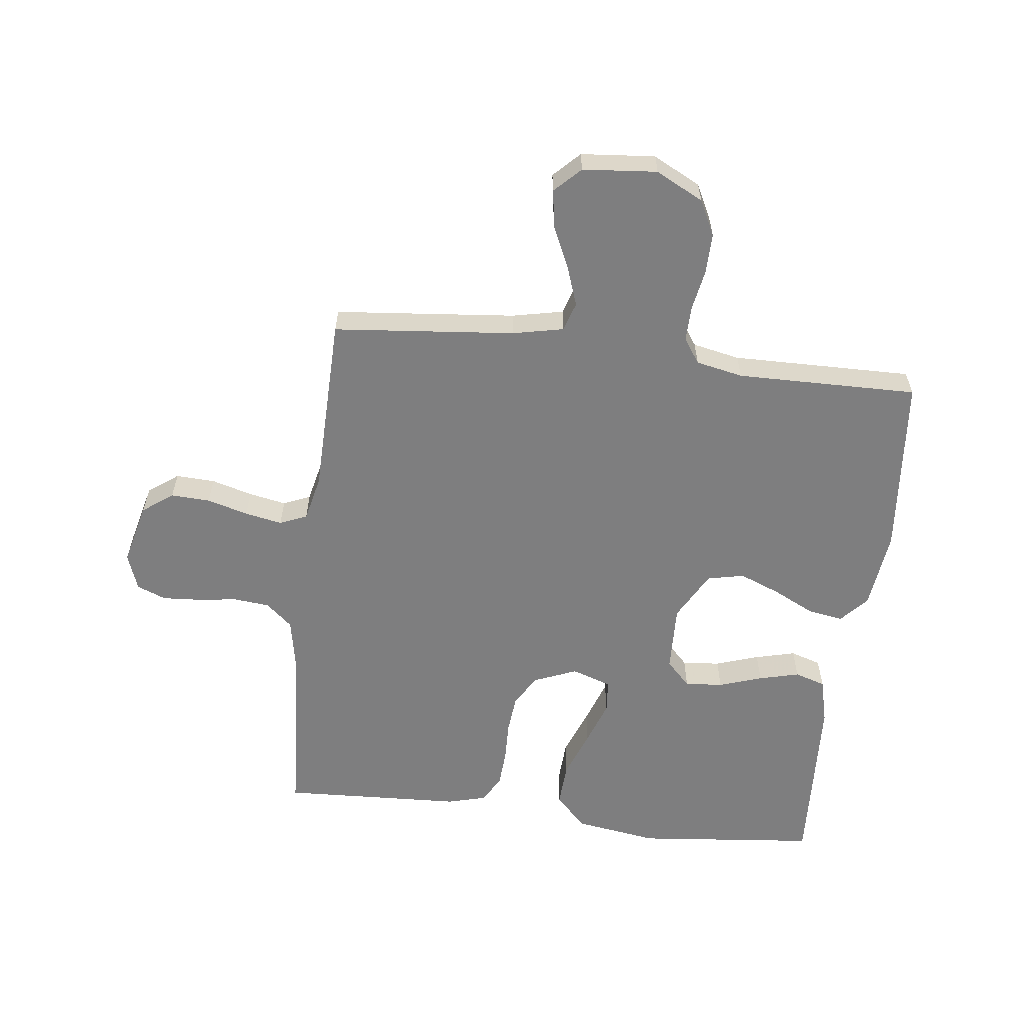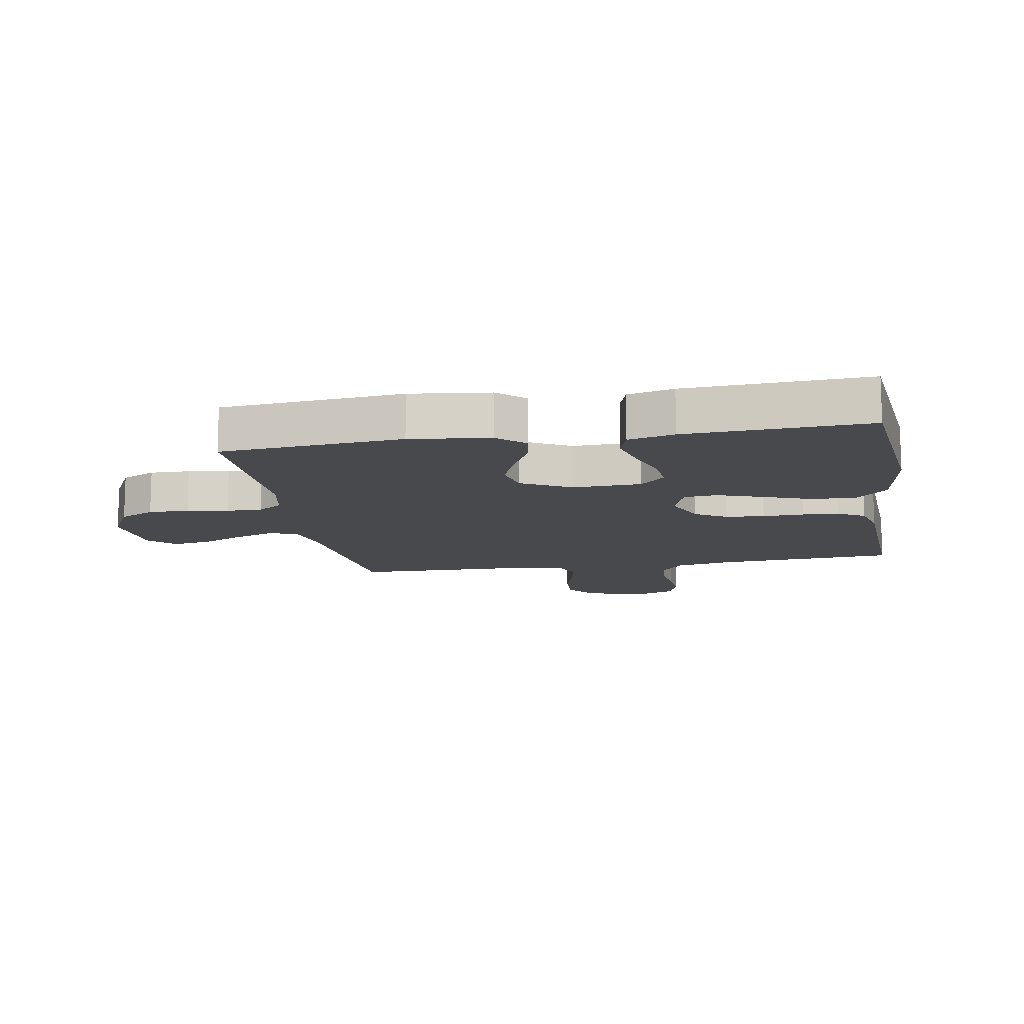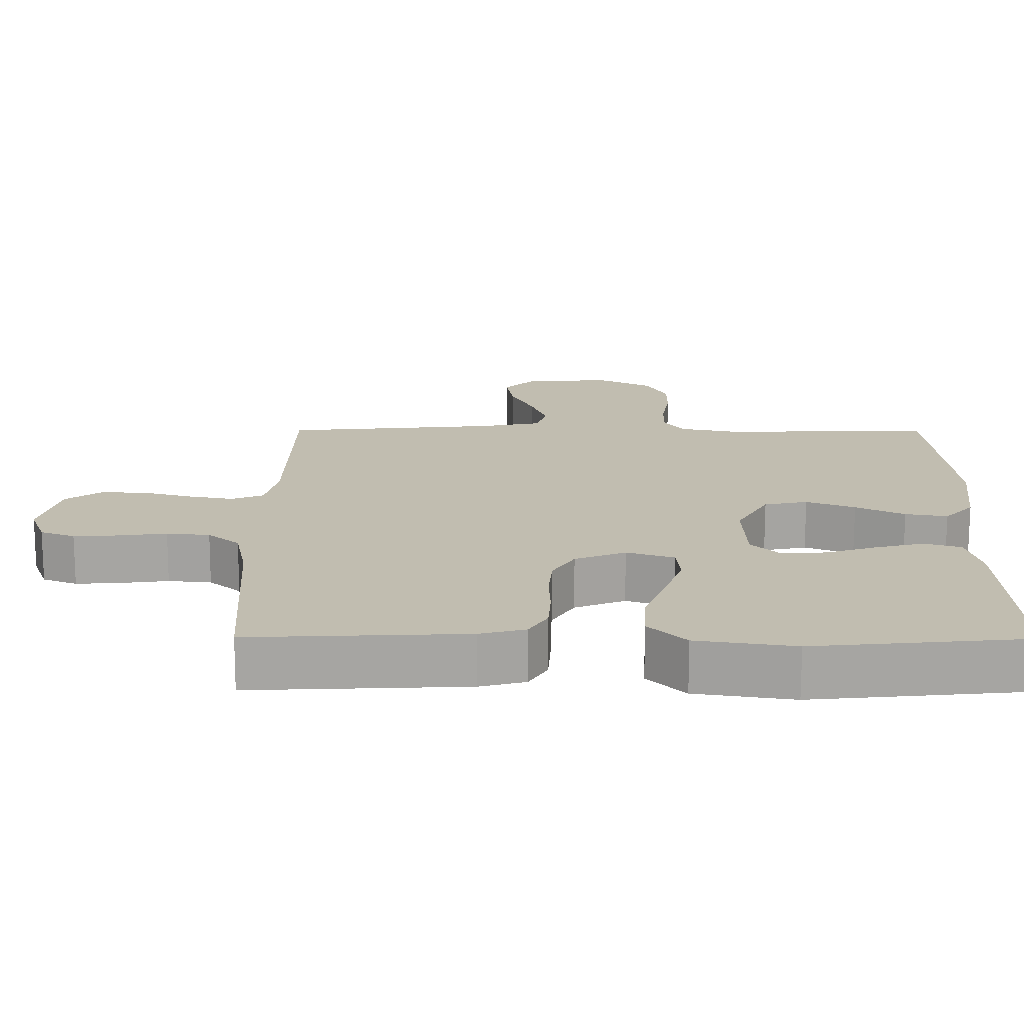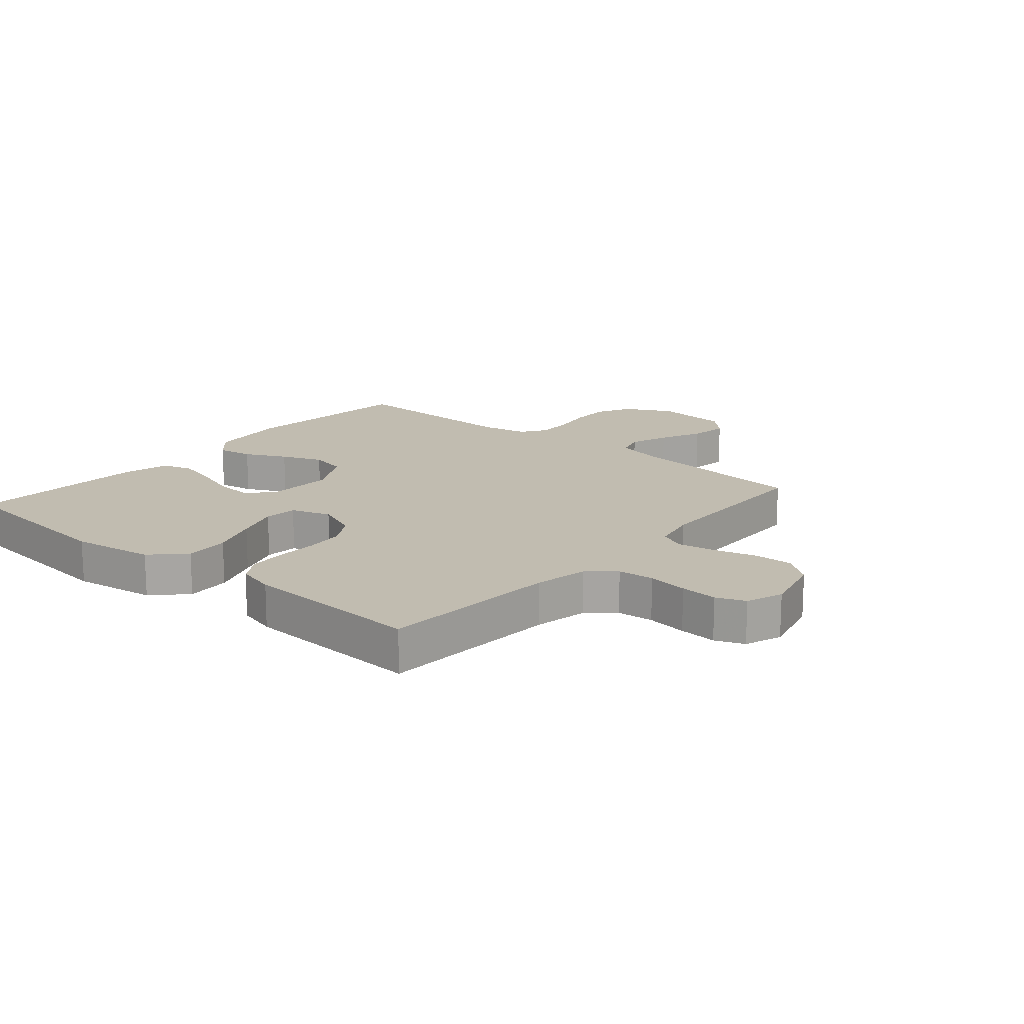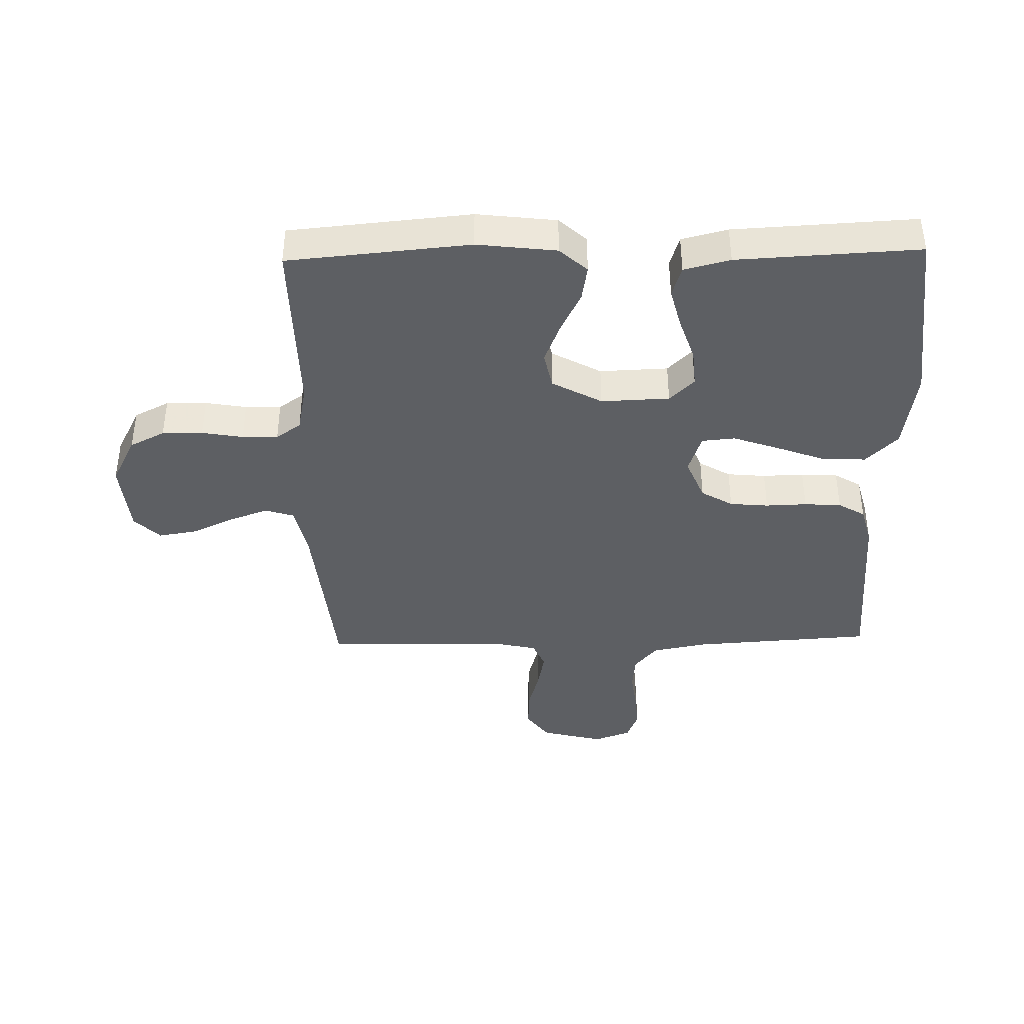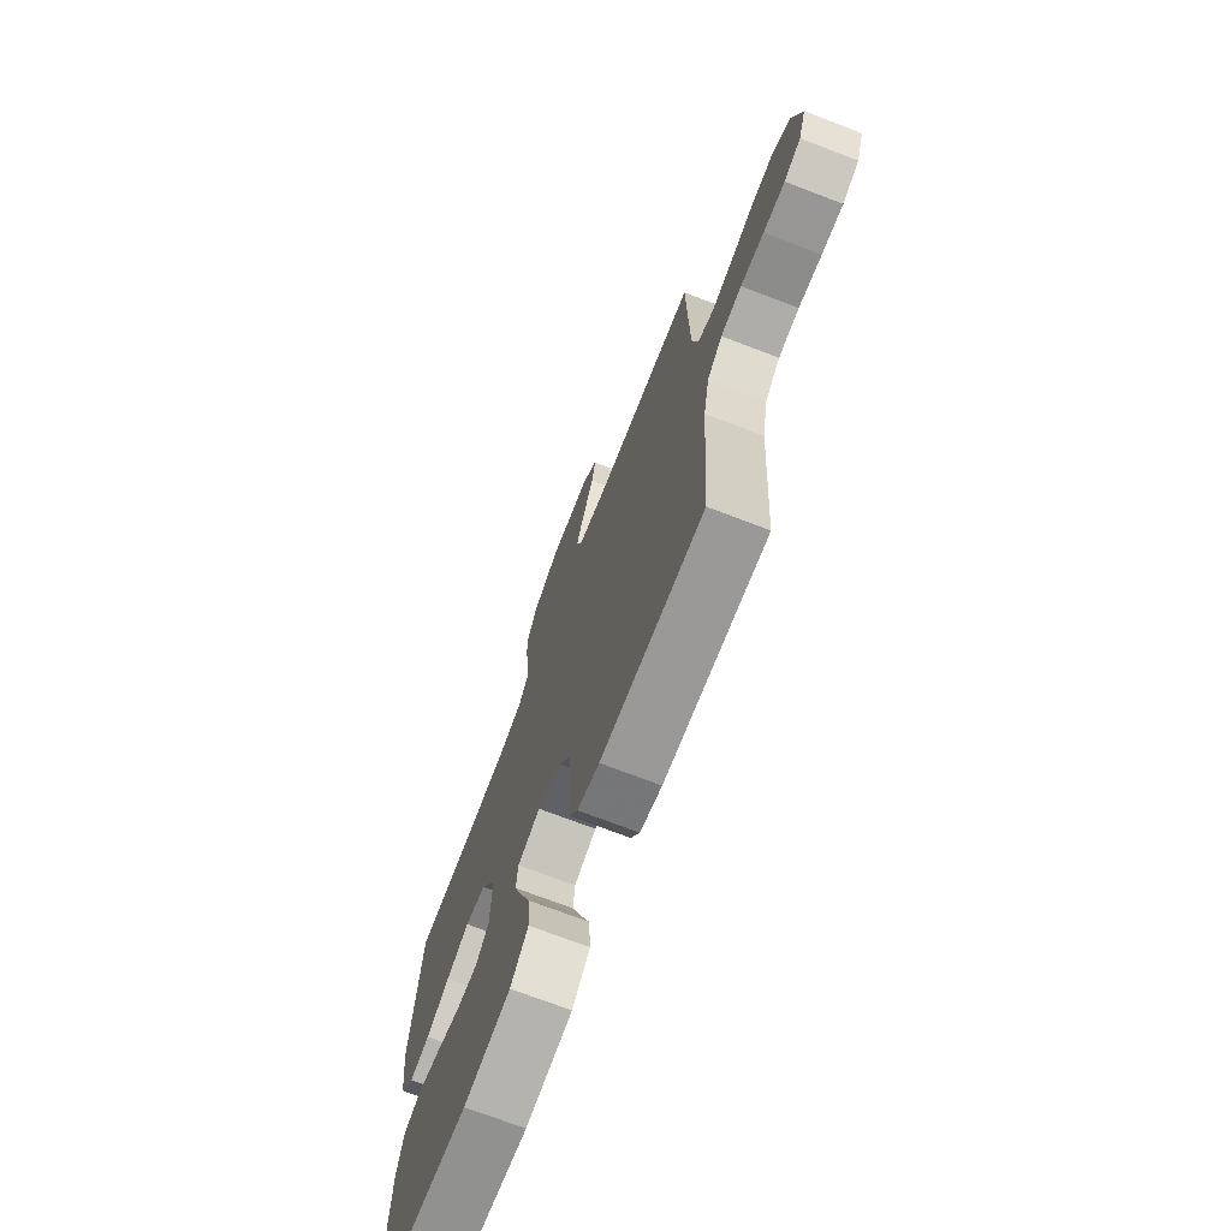
<metadata>
{"format":"obj","ext":"obj","renderer":"f3d","projection":"perspective","resolution":1024,"background":"white","views":[{"elev":-59.5,"azim":-6.9,"up":"+Y"},{"elev":-12.4,"azim":99.9,"up":"+Y"},{"elev":-73.3,"azim":-0.1,"up":"+Z"},{"elev":16.5,"azim":-139.4,"up":"+Y"},{"elev":-40.2,"azim":91.4,"up":"+Y"},{"elev":-71.6,"azim":-111.0,"up":"+Z"}]}
</metadata>
<code>
v 0.5 0.07 0.5
v 0.527 0.07 0.2
v 0.511 0.07 0.069
v 0.47 0.07 0.024
v 0.411 0.07 0.034
v 0.343 0.07 0.068
v 0.275 0.07 0.095
v 0.214 0.07 0.082
v 0.169 0.07 0
v 0.173 0.07 -0.113
v 0.213 0.07 -0.154
v 0.276 0.07 -0.149
v 0.348 0.07 -0.125
v 0.415 0.07 -0.108
v 0.466 0.07 -0.124
v 0.485 0.07 -0.2
v 0.5 0.07 -0.5
v 0.2 0.07 -0.53
v 0.063 0.07 -0.509
v 0.011 0.07 -0.456
v 0.015 0.07 -0.382
v 0.045 0.07 -0.302
v 0.071 0.07 -0.228
v 0.066 0.07 -0.173
v 0 0.07 -0.151
v -0.071 0.07 -0.18
v -0.102 0.07 -0.232
v -0.108 0.07 -0.296
v -0.106 0.07 -0.364
v -0.11 0.07 -0.425
v -0.136 0.07 -0.469
v -0.2 0.07 -0.486
v -0.5 0.07 -0.5
v -0.519 0.07 -0.2
v -0.536 0.07 -0.111
v -0.58 0.07 -0.073
v -0.64 0.07 -0.067
v -0.707 0.07 -0.076
v -0.769 0.07 -0.08
v -0.817 0.07 -0.061
v -0.839 0.07 0
v -0.813 0.07 0.103
v -0.763 0.07 0.14
v -0.698 0.07 0.137
v -0.63 0.07 0.118
v -0.568 0.07 0.106
v -0.523 0.07 0.125
v -0.506 0.07 0.2
v -0.5 0.07 0.5
v -0.2 0.07 0.529
v -0.115 0.07 0.547
v -0.1 0.07 0.595
v -0.123 0.07 0.66
v -0.155 0.07 0.73
v -0.165 0.07 0.793
v -0.123 0.07 0.835
v 0 0.07 0.846
v 0.079 0.07 0.805
v 0.108 0.07 0.747
v 0.107 0.07 0.68
v 0.095 0.07 0.612
v 0.094 0.07 0.553
v 0.122 0.07 0.512
v 0.2 0.07 0.496
v 0.5 0 0.5
v 0.527 0 0.2
v 0.511 0 0.069
v 0.47 0 0.024
v 0.411 0 0.034
v 0.343 0 0.068
v 0.275 0 0.095
v 0.214 0 0.082
v 0.169 0 0
v 0.173 0 -0.113
v 0.213 0 -0.154
v 0.276 0 -0.149
v 0.348 0 -0.125
v 0.415 0 -0.108
v 0.466 0 -0.124
v 0.485 0 -0.2
v 0.5 0 -0.5
v 0.2 0 -0.53
v 0.063 0 -0.509
v 0.011 0 -0.456
v 0.015 0 -0.382
v 0.045 0 -0.302
v 0.071 0 -0.228
v 0.066 0 -0.173
v 0 0 -0.151
v -0.071 0 -0.18
v -0.102 0 -0.232
v -0.108 0 -0.296
v -0.106 0 -0.364
v -0.11 0 -0.425
v -0.136 0 -0.469
v -0.2 0 -0.486
v -0.5 0 -0.5
v -0.519 0 -0.2
v -0.536 0 -0.111
v -0.58 0 -0.073
v -0.64 0 -0.067
v -0.707 0 -0.076
v -0.769 0 -0.08
v -0.817 0 -0.061
v -0.839 0 0
v -0.813 0 0.103
v -0.763 0 0.14
v -0.698 0 0.137
v -0.63 0 0.118
v -0.568 0 0.106
v -0.523 0 0.125
v -0.506 0 0.2
v -0.5 0 0.5
v -0.2 0 0.529
v -0.115 0 0.547
v -0.1 0 0.595
v -0.123 0 0.66
v -0.155 0 0.73
v -0.165 0 0.793
v -0.123 0 0.835
v 0 0 0.846
v 0.079 0 0.805
v 0.108 0 0.747
v 0.107 0 0.68
v 0.095 0 0.612
v 0.094 0 0.553
v 0.122 0 0.512
v 0.2 0 0.496
f 59 60 61
f 58 59 61
f 57 58 61
f 56 57 61
f 55 56 61
f 54 55 61
f 53 54 61
f 52 53 61 62
f 51 52 62 63
f 48 49 50
f 51 63 64
f 50 51 64
f 48 50 64
f 47 48 64
f 43 44 45
f 42 43 45
f 41 42 45
f 40 41 45
f 39 40 45
f 38 39 45
f 37 38 45
f 36 37 45 46
f 35 36 46 47
f 32 33 34
f 31 32 34
f 30 31 34
f 29 30 34
f 28 29 34
f 34 35 47
f 28 34 47
f 27 28 47
f 20 21 22
f 19 20 22
f 18 19 22
f 17 18 22
f 16 17 22
f 15 16 22
f 14 15 22
f 13 14 22
f 12 13 22
f 11 12 22 23
f 10 11 23 24
f 4 5 6
f 3 4 6
f 2 3 6
f 1 2 6
f 64 1 6
f 64 6 7
f 26 27 47 64
f 25 26 64
f 9 10 24 25
f 8 9 25 64
f 7 8 64
f 125 124 123
f 125 123 122
f 125 122 121
f 125 121 120
f 125 120 119
f 125 119 118
f 125 118 117
f 126 125 117 116
f 127 126 116 115
f 114 113 112
f 128 127 115
f 128 115 114
f 128 114 112
f 128 112 111
f 109 108 107
f 109 107 106
f 109 106 105
f 109 105 104
f 109 104 103
f 109 103 102
f 109 102 101
f 110 109 101 100
f 111 110 100 99
f 98 97 96
f 98 96 95
f 98 95 94
f 98 94 93
f 98 93 92
f 111 99 98
f 111 98 92
f 111 92 91
f 86 85 84
f 86 84 83
f 86 83 82
f 86 82 81
f 86 81 80
f 86 80 79
f 86 79 78
f 86 78 77
f 86 77 76
f 87 86 76 75
f 88 87 75 74
f 70 69 68
f 70 68 67
f 70 67 66
f 70 66 65
f 70 65 128
f 71 70 128
f 128 111 91 90
f 128 90 89
f 89 88 74 73
f 128 89 73 72
f 128 72 71
f 1 65 66 2
f 2 66 67 3
f 3 67 68 4
f 4 68 69 5
f 5 69 70 6
f 6 70 71 7
f 7 71 72 8
f 8 72 73 9
f 9 73 74 10
f 10 74 75 11
f 11 75 76 12
f 12 76 77 13
f 13 77 78 14
f 14 78 79 15
f 15 79 80 16
f 16 80 81 17
f 17 81 82 18
f 18 82 83 19
f 19 83 84 20
f 20 84 85 21
f 21 85 86 22
f 22 86 87 23
f 23 87 88 24
f 24 88 89 25
f 25 89 90 26
f 26 90 91 27
f 27 91 92 28
f 28 92 93 29
f 29 93 94 30
f 30 94 95 31
f 31 95 96 32
f 32 96 97 33
f 33 97 98 34
f 34 98 99 35
f 35 99 100 36
f 36 100 101 37
f 37 101 102 38
f 38 102 103 39
f 39 103 104 40
f 40 104 105 41
f 41 105 106 42
f 42 106 107 43
f 43 107 108 44
f 44 108 109 45
f 45 109 110 46
f 46 110 111 47
f 47 111 112 48
f 48 112 113 49
f 49 113 114 50
f 50 114 115 51
f 51 115 116 52
f 52 116 117 53
f 53 117 118 54
f 54 118 119 55
f 55 119 120 56
f 56 120 121 57
f 57 121 122 58
f 58 122 123 59
f 59 123 124 60
f 60 124 125 61
f 61 125 126 62
f 62 126 127 63
f 63 127 128 64
f 64 128 65 1

</code>
